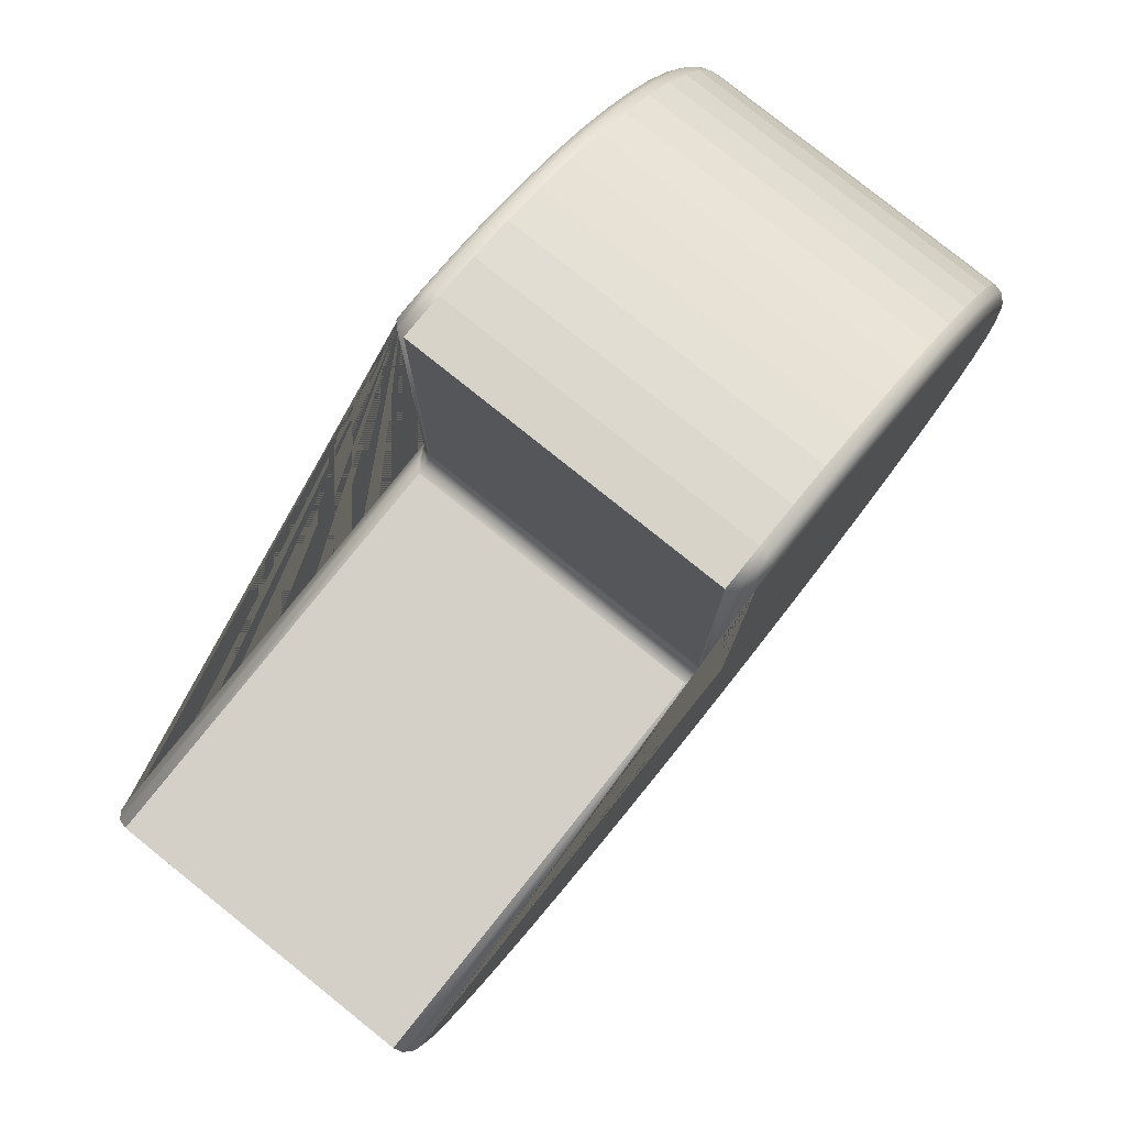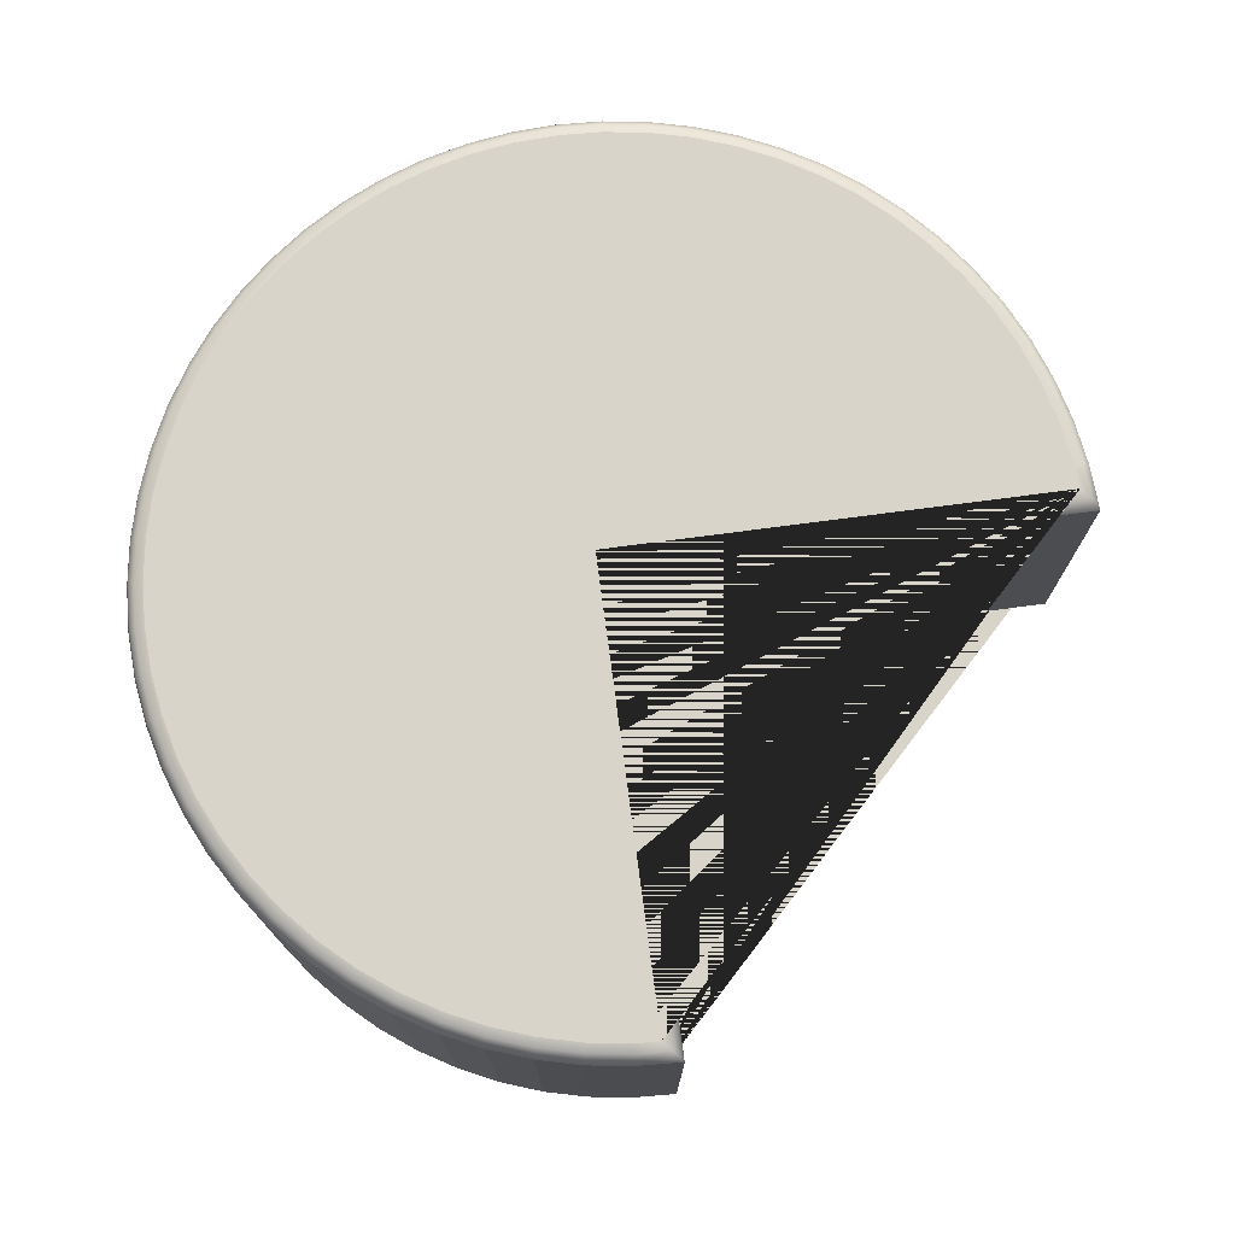
<metadata>
{"format":"obj","ext":"obj","renderer":"f3d","projection":"perspective","resolution":1024,"background":"white","views":[{"elev":79.9,"azim":-51.3,"up":"+Y"},{"elev":74.8,"azim":172.5,"up":"+Z"}]}
</metadata>
<code>
o Cylinder.001
v 0.005 0.1204 -0.05
v 0 0.1257 -0.045
v 0.0025 0.123 -0.04933
v 0.00067 0.125 -0.0475
v 0.005 0.1204 0.05
v 0 0.1257 0.045
v 0.0025 0.123 0.04933
v 0.00067 0.125 0.0475
v 0.01183 0.1201 -0.05
v 0.01232 0.1251 -0.045
v 0.01207 0.1226 -0.04933
v 0.01225 0.1244 -0.0475
v 0.01183 0.1201 0.05
v 0.01232 0.1251 0.045
v 0.01207 0.1226 0.04933
v 0.01225 0.1244 0.0475
v 0.02354 0.1183 -0.05
v 0.02452 0.1232 -0.045
v 0.02403 0.1208 -0.04933
v 0.02439 0.1226 -0.0475
v 0.02354 0.1183 0.05
v 0.02452 0.1232 0.045
v 0.02403 0.1208 0.04933
v 0.02439 0.1226 0.0475
v 0.03503 0.1155 -0.05
v 0.03648 0.1203 -0.045
v 0.03575 0.1179 -0.04933
v 0.03628 0.1196 -0.0475
v 0.03503 0.1155 0.05
v 0.03648 0.1203 0.045
v 0.03575 0.1179 0.04933
v 0.03628 0.1196 0.0475
v 0.04617 0.1115 -0.05
v 0.04809 0.1161 -0.045
v 0.04713 0.1138 -0.04933
v 0.04783 0.1155 -0.0475
v 0.04617 0.1115 0.05
v 0.04809 0.1161 0.045
v 0.04713 0.1138 0.04933
v 0.04783 0.1155 0.0475
v 0.05688 0.1064 -0.05
v 0.05924 0.1108 -0.045
v 0.05806 0.1086 -0.04933
v 0.05892 0.1102 -0.0475
v 0.05688 0.1064 0.05
v 0.05924 0.1108 0.045
v 0.05806 0.1086 0.04933
v 0.05892 0.1102 0.0475
v 0.06703 0.1003 -0.05
v 0.06982 0.1045 -0.045
v 0.06842 0.1024 -0.04933
v 0.06944 0.1039 -0.0475
v 0.06703 0.1003 0.05
v 0.06982 0.1045 0.045
v 0.06842 0.1024 0.04933
v 0.06944 0.1039 0.0475
v 0.07654 0.09327 -0.05
v 0.07972 0.09714 -0.045
v 0.07813 0.0952 -0.04933
v 0.0793 0.09662 -0.0475
v 0.07654 0.09327 0.05
v 0.07972 0.09714 0.045
v 0.07813 0.0952 0.04933
v 0.0793 0.09662 0.0475
v 0.08532 0.08532 -0.05
v 0.08886 0.08886 -0.045
v 0.08709 0.08709 -0.04933
v 0.08838 0.08838 -0.0475
v 0.08532 0.08532 0.05
v 0.08886 0.08886 0.045
v 0.08709 0.08709 0.04933
v 0.08838 0.08838 0.0475
v 0.09327 0.07654 -0.05
v 0.09714 0.07972 -0.045
v 0.0952 0.07813 -0.04933
v 0.09662 0.0793 -0.0475
v 0.09327 0.07654 0.05
v 0.09714 0.07972 0.045
v 0.0952 0.07813 0.04933
v 0.09662 0.0793 0.0475
v 0.1003 0.06703 -0.05
v 0.1045 0.06982 -0.045
v 0.1024 0.06842 -0.04933
v 0.1039 0.06944 -0.0475
v 0.1003 0.06703 0.05
v 0.1045 0.06982 0.045
v 0.1024 0.06842 0.04933
v 0.1039 0.06944 0.0475
v 0.1064 0.05688 -0.05
v 0.1108 0.05924 -0.045
v 0.1086 0.05806 -0.04933
v 0.1102 0.05892 -0.0475
v 0.1064 0.05688 0.05
v 0.1108 0.05924 0.045
v 0.1086 0.05806 0.04933
v 0.1102 0.05892 0.0475
v 0.1115 0.04617 -0.05
v 0.1161 0.04809 -0.045
v 0.1138 0.04713 -0.04933
v 0.1155 0.04783 -0.0475
v 0.1115 0.04617 0.05
v 0.1161 0.04809 0.045
v 0.1138 0.04713 0.04933
v 0.1155 0.04783 0.0475
v 0.1155 0.03503 -0.05
v 0.1203 0.03648 -0.045
v 0.1179 0.03575 -0.04933
v 0.1196 0.03628 -0.0475
v 0.1155 0.03503 0.05
v 0.1203 0.03648 0.045
v 0.1179 0.03575 0.04933
v 0.1196 0.03628 0.0475
v 0.1183 0.02354 -0.05
v 0.1232 0.02452 -0.045
v 0.1208 0.02403 -0.04933
v 0.1226 0.02439 -0.0475
v 0.1183 0.02354 0.05
v 0.1232 0.02452 0.045
v 0.1208 0.02403 0.04933
v 0.1226 0.02439 0.0475
v 0.1201 0.01183 -0.05
v 0.1251 0.01232 -0.045
v 0.1226 0.01207 -0.04933
v 0.1244 0.01225 -0.0475
v 0.1201 0.01183 0.05
v 0.1251 0.01232 0.045
v 0.1226 0.01207 0.04933
v 0.1244 0.01225 0.0475
v 0.1207 0 -0.05
v 0.1257 0 -0.045
v 0.1232 0 -0.04933
v 0.125 0 -0.0475
v 0.1207 0 0.05
v 0.1257 0 0.045
v 0.1232 0 0.04933
v 0.125 0 0.0475
v 0.1201 -0.01183 -0.05
v 0.1251 -0.01232 -0.045
v 0.1226 -0.01207 -0.04933
v 0.1244 -0.01225 -0.0475
v 0.1201 -0.01183 0.05
v 0.1251 -0.01232 0.045
v 0.1226 -0.01207 0.04933
v 0.1244 -0.01225 0.0475
v 0.1183 -0.02354 -0.05
v 0.1232 -0.02452 -0.045
v 0.1208 -0.02403 -0.04933
v 0.1226 -0.02439 -0.0475
v 0.1183 -0.02354 0.05
v 0.1232 -0.02452 0.045
v 0.1208 -0.02403 0.04933
v 0.1226 -0.02439 0.0475
v 0.1155 -0.03503 -0.05
v 0.1203 -0.03648 -0.045
v 0.1179 -0.03575 -0.04933
v 0.1196 -0.03628 -0.0475
v 0.1155 -0.03503 0.05
v 0.1203 -0.03648 0.045
v 0.1179 -0.03575 0.04933
v 0.1196 -0.03628 0.0475
v 0.1115 -0.04617 -0.05
v 0.1161 -0.04809 -0.045
v 0.1138 -0.04713 -0.04933
v 0.1155 -0.04783 -0.0475
v 0.1115 -0.04617 0.05
v 0.1161 -0.04809 0.045
v 0.1138 -0.04713 0.04933
v 0.1155 -0.04783 0.0475
v 0.1064 -0.05688 -0.05
v 0.1108 -0.05924 -0.045
v 0.1086 -0.05806 -0.04933
v 0.1102 -0.05892 -0.0475
v 0.1064 -0.05688 0.05
v 0.1108 -0.05924 0.045
v 0.1086 -0.05806 0.04933
v 0.1102 -0.05892 0.0475
v 0.1003 -0.06703 -0.05
v 0.1045 -0.06982 -0.045
v 0.1024 -0.06842 -0.04933
v 0.1039 -0.06944 -0.0475
v 0.1003 -0.06703 0.05
v 0.1045 -0.06982 0.045
v 0.1024 -0.06842 0.04933
v 0.1039 -0.06944 0.0475
v 0.09327 -0.07654 -0.05
v 0.09714 -0.07972 -0.045
v 0.0952 -0.07813 -0.04933
v 0.09662 -0.0793 -0.0475
v 0.09327 -0.07654 0.05
v 0.09714 -0.07972 0.045
v 0.0952 -0.07813 0.04933
v 0.09662 -0.0793 0.0475
v 0.08532 -0.08532 -0.05
v 0.08886 -0.08886 -0.045
v 0.08709 -0.08709 -0.04933
v 0.08838 -0.08838 -0.0475
v 0.08532 -0.08532 0.05
v 0.08886 -0.08886 0.045
v 0.08709 -0.08709 0.04933
v 0.08838 -0.08838 0.0475
v 0.07654 -0.09327 -0.05
v 0.07972 -0.09714 -0.045
v 0.07813 -0.0952 -0.04933
v 0.0793 -0.09662 -0.0475
v 0.07654 -0.09327 0.05
v 0.07972 -0.09714 0.045
v 0.07813 -0.0952 0.04933
v 0.0793 -0.09662 0.0475
v 0.06703 -0.1003 -0.05
v 0.06982 -0.1045 -0.045
v 0.06842 -0.1024 -0.04933
v 0.06944 -0.1039 -0.0475
v 0.06703 -0.1003 0.05
v 0.06982 -0.1045 0.045
v 0.06842 -0.1024 0.04933
v 0.06944 -0.1039 0.0475
v 0.05688 -0.1064 -0.05
v 0.05924 -0.1108 -0.045
v 0.05806 -0.1086 -0.04933
v 0.05892 -0.1102 -0.0475
v 0.05688 -0.1064 0.05
v 0.05924 -0.1108 0.045
v 0.05806 -0.1086 0.04933
v 0.05892 -0.1102 0.0475
v 0.04617 -0.1115 -0.05
v 0.04809 -0.1161 -0.045
v 0.04713 -0.1138 -0.04933
v 0.04783 -0.1155 -0.0475
v 0.04617 -0.1115 0.05
v 0.04809 -0.1161 0.045
v 0.04713 -0.1138 0.04933
v 0.04783 -0.1155 0.0475
v 0.03503 -0.1155 -0.05
v 0.03648 -0.1203 -0.045
v 0.03575 -0.1179 -0.04933
v 0.03628 -0.1196 -0.0475
v 0.03503 -0.1155 0.05
v 0.03648 -0.1203 0.045
v 0.03575 -0.1179 0.04933
v 0.03628 -0.1196 0.0475
v 0.02354 -0.1183 -0.05
v 0.02452 -0.1232 -0.045
v 0.02403 -0.1208 -0.04933
v 0.02439 -0.1226 -0.0475
v 0.02354 -0.1183 0.05
v 0.02452 -0.1232 0.045
v 0.02403 -0.1208 0.04933
v 0.02439 -0.1226 0.0475
v 0.01183 -0.1201 -0.05
v 0.01232 -0.1251 -0.045
v 0.01207 -0.1226 -0.04933
v 0.01225 -0.1244 -0.0475
v 0.01183 -0.1201 0.05
v 0.01232 -0.1251 0.045
v 0.01207 -0.1226 0.04933
v 0.01225 -0.1244 0.0475
v 0 -0.1207 -0.05
v 0 -0.1257 -0.045
v 0 -0.1232 -0.04933
v 0 -0.125 -0.0475
v 0 -0.1207 0.05
v 0 -0.1257 0.045
v 0 -0.1232 0.04933
v 0 -0.125 0.0475
v -0.01183 -0.1201 -0.05
v -0.01232 -0.1251 -0.045
v -0.01207 -0.1226 -0.04933
v -0.01225 -0.1244 -0.0475
v -0.01183 -0.1201 0.05
v -0.01232 -0.1251 0.045
v -0.01207 -0.1226 0.04933
v -0.01225 -0.1244 0.0475
v -0.02354 -0.1183 -0.05
v -0.02452 -0.1232 -0.045
v -0.02403 -0.1208 -0.04933
v -0.02439 -0.1226 -0.0475
v -0.02354 -0.1183 0.05
v -0.02452 -0.1232 0.045
v -0.02403 -0.1208 0.04933
v -0.02439 -0.1226 0.0475
v -0.03503 -0.1155 -0.05
v -0.03648 -0.1203 -0.045
v -0.03575 -0.1179 -0.04933
v -0.03628 -0.1196 -0.0475
v -0.03503 -0.1155 0.05
v -0.03648 -0.1203 0.045
v -0.03575 -0.1179 0.04933
v -0.03628 -0.1196 0.0475
v -0.04617 -0.1115 -0.05
v -0.04809 -0.1161 -0.045
v -0.04713 -0.1138 -0.04933
v -0.04783 -0.1155 -0.0475
v -0.04617 -0.1115 0.05
v -0.04809 -0.1161 0.045
v -0.04713 -0.1138 0.04933
v -0.04783 -0.1155 0.0475
v -0.05688 -0.1064 -0.05
v -0.05924 -0.1108 -0.045
v -0.05806 -0.1086 -0.04933
v -0.05892 -0.1102 -0.0475
v -0.05688 -0.1064 0.05
v -0.05924 -0.1108 0.045
v -0.05806 -0.1086 0.04933
v -0.05892 -0.1102 0.0475
v -0.06703 -0.1003 -0.05
v -0.06982 -0.1045 -0.045
v -0.06842 -0.1024 -0.04933
v -0.06944 -0.1039 -0.0475
v -0.06703 -0.1003 0.05
v -0.06982 -0.1045 0.045
v -0.06842 -0.1024 0.04933
v -0.06944 -0.1039 0.0475
v -0.07654 -0.09327 -0.05
v -0.07972 -0.09714 -0.045
v -0.07813 -0.0952 -0.04933
v -0.0793 -0.09662 -0.0475
v -0.07654 -0.09327 0.05
v -0.07972 -0.09714 0.045
v -0.07813 -0.0952 0.04933
v -0.0793 -0.09662 0.0475
v -0.08532 -0.08532 -0.05
v -0.08886 -0.08886 -0.045
v -0.08709 -0.08709 -0.04933
v -0.08838 -0.08838 -0.0475
v -0.08532 -0.08532 0.05
v -0.08886 -0.08886 0.045
v -0.08709 -0.08709 0.04933
v -0.08838 -0.08838 0.0475
v -0.09327 -0.07654 -0.05
v -0.09714 -0.07972 -0.045
v -0.0952 -0.07813 -0.04933
v -0.09662 -0.0793 -0.0475
v -0.09327 -0.07654 0.05
v -0.09714 -0.07972 0.045
v -0.0952 -0.07813 0.04933
v -0.09662 -0.0793 0.0475
v -0.1003 -0.06703 -0.05
v -0.1045 -0.06982 -0.045
v -0.1024 -0.06842 -0.04933
v -0.1039 -0.06944 -0.0475
v -0.1003 -0.06703 0.05
v -0.1045 -0.06982 0.045
v -0.1024 -0.06842 0.04933
v -0.1039 -0.06944 0.0475
v -0.1064 -0.05688 -0.05
v -0.1108 -0.05924 -0.045
v -0.1086 -0.05806 -0.04933
v -0.1102 -0.05892 -0.0475
v -0.1064 -0.05688 0.05
v -0.1108 -0.05924 0.045
v -0.1086 -0.05806 0.04933
v -0.1102 -0.05892 0.0475
v -0.1115 -0.04617 -0.05
v -0.1161 -0.04809 -0.045
v -0.1138 -0.04713 -0.04933
v -0.1155 -0.04783 -0.0475
v -0.1115 -0.04617 0.05
v -0.1161 -0.04809 0.045
v -0.1138 -0.04713 0.04933
v -0.1155 -0.04783 0.0475
v -0.1155 -0.03503 -0.05
v -0.1203 -0.03648 -0.045
v -0.1179 -0.03575 -0.04933
v -0.1196 -0.03628 -0.0475
v -0.1155 -0.03503 0.05
v -0.1203 -0.03648 0.045
v -0.1179 -0.03575 0.04933
v -0.1196 -0.03628 0.0475
v -0.1183 -0.02354 -0.05
v -0.1232 -0.02452 -0.045
v -0.1208 -0.02403 -0.04933
v -0.1226 -0.02439 -0.0475
v -0.1183 -0.02354 0.05
v -0.1232 -0.02452 0.045
v -0.1208 -0.02403 0.04933
v -0.1226 -0.02439 0.0475
v -0.1201 -0.01183 -0.05
v -0.1251 -0.01232 -0.045
v -0.1226 -0.01207 -0.04933
v -0.1244 -0.01225 -0.0475
v -0.1201 -0.01183 0.05
v -0.1251 -0.01232 0.045
v -0.1226 -0.01207 0.04933
v -0.1244 -0.01225 0.0475
v -0.1204 -0.005 -0.05
v -0.1257 0 -0.045
v -0.123 -0.0025 -0.04933
v -0.125 -0.00067 -0.0475
v -0.1204 -0.005 0.05
v -0.1257 0 0.045
v -0.123 -0.0025 0.04933
v -0.125 -0.00067 0.0475
v 0.005 -0.005 0.05
v 0 0.005 0.045
v -0.005 0 0.045
v 0.002557 -0.001822 0.04927
v 0.001822 -0.002557 0.04927
v 0.000839 -0.000839 0.04871
v -0.000742 0.002546 0.045
v 0.000735 0.001822 0.04744
v -4e-06 0.000835 0.04737
v -0.001822 -0.000735 0.04744
v -0.002546 0.000742 0.045
v -0.000835 4e-06 0.04737
v 0 0.005 -0.045
v 0.005 -0.005 -0.05
v -0.005 0 -0.045
v 0.000735 0.001822 -0.04744
v -0.000742 0.002546 -0.045
v -4e-06 0.000835 -0.04737
v 0.001822 -0.002557 -0.04927
v 0.002557 -0.001822 -0.04927
v 0.000839 -0.000839 -0.04871
v -0.002546 0.000742 -0.045
v -0.001822 -0.000735 -0.04744
v -0.000835 4e-06 -0.04737
f 1 9 17 25 33 41 49 57 65 73 81 89 97 105 113 121 129 137 145 153 161 169 177 185 193 201 209 217 225 233 241 249 257 265 273 281 289 297 305 313 321 329 337 345 353 361 369 377 385 406
f 18 22 30 26
f 26 30 38 34
f 34 38 46 42
f 42 46 54 50
f 50 54 62 58
f 58 62 70 66
f 66 70 78 74
f 74 78 86 82
f 82 86 94 90
f 90 94 102 98
f 98 102 110 106
f 106 110 118 114
f 114 118 126 122
f 122 126 134 130
f 130 134 142 138
f 138 142 150 146
f 146 150 158 154
f 154 158 166 162
f 162 166 174 170
f 170 174 182 178
f 178 182 190 186
f 186 190 198 194
f 194 198 206 202
f 202 206 214 210
f 210 214 222 218
f 218 222 230 226
f 226 230 238 234
f 234 238 246 242
f 242 246 254 250
f 250 254 262 258
f 258 262 270 266
f 266 270 278 274
f 274 278 286 282
f 282 286 294 290
f 290 294 302 298
f 298 302 310 306
f 306 310 318 314
f 314 318 326 322
f 322 326 334 330
f 330 334 342 338
f 338 342 350 346
f 346 350 358 354
f 354 358 366 362
f 362 366 374 370
f 370 374 382 378
f 378 382 390 386
f 390 395 407 386
f 389 381 373 365 357 349 341 333 325 317 309 301 293 285 277 269 261 253 245 237 229 221 213 205 197 189 181 173 165 157 149 141 133 125 117 109 101 93 85 77 69 61 53 45 37 29 21 13 5 393
f 10 14 22 18
f 2 6 14 10
f 393 396 398 397
f 396 400 401 398
f 394 399 401 400
f 399 403 404 401
f 395 402 404 403
f 402 397 398 404
f 398 401 404
f 405 408 410 409
f 408 412 413 410
f 406 411 413 412
f 411 415 416 413
f 407 414 416 415
f 414 409 410 416
f 410 413 416
f 2 10 12 4
f 4 12 11 3
f 3 11 9 1
f 10 18 20 12
f 12 20 19 11
f 11 19 17 9
f 18 26 28 20
f 20 28 27 19
f 19 27 25 17
f 26 34 36 28
f 28 36 35 27
f 27 35 33 25
f 34 42 44 36
f 36 44 43 35
f 35 43 41 33
f 42 50 52 44
f 44 52 51 43
f 43 51 49 41
f 50 58 60 52
f 52 60 59 51
f 51 59 57 49
f 58 66 68 60
f 60 68 67 59
f 59 67 65 57
f 66 74 76 68
f 68 76 75 67
f 67 75 73 65
f 74 82 84 76
f 76 84 83 75
f 75 83 81 73
f 82 90 92 84
f 84 92 91 83
f 83 91 89 81
f 90 98 100 92
f 92 100 99 91
f 91 99 97 89
f 98 106 108 100
f 100 108 107 99
f 99 107 105 97
f 106 114 116 108
f 108 116 115 107
f 107 115 113 105
f 114 122 124 116
f 116 124 123 115
f 115 123 121 113
f 122 130 132 124
f 124 132 131 123
f 123 131 129 121
f 130 138 140 132
f 132 140 139 131
f 131 139 137 129
f 138 146 148 140
f 140 148 147 139
f 139 147 145 137
f 146 154 156 148
f 148 156 155 147
f 147 155 153 145
f 154 162 164 156
f 156 164 163 155
f 155 163 161 153
f 162 170 172 164
f 164 172 171 163
f 163 171 169 161
f 170 178 180 172
f 172 180 179 171
f 171 179 177 169
f 178 186 188 180
f 180 188 187 179
f 179 187 185 177
f 186 194 196 188
f 188 196 195 187
f 187 195 193 185
f 194 202 204 196
f 196 204 203 195
f 195 203 201 193
f 202 210 212 204
f 204 212 211 203
f 203 211 209 201
f 210 218 220 212
f 212 220 219 211
f 211 219 217 209
f 218 226 228 220
f 220 228 227 219
f 219 227 225 217
f 226 234 236 228
f 228 236 235 227
f 227 235 233 225
f 234 242 244 236
f 236 244 243 235
f 235 243 241 233
f 242 250 252 244
f 244 252 251 243
f 243 251 249 241
f 250 258 260 252
f 252 260 259 251
f 251 259 257 249
f 258 266 268 260
f 260 268 267 259
f 259 267 265 257
f 266 274 276 268
f 268 276 275 267
f 267 275 273 265
f 274 282 284 276
f 276 284 283 275
f 275 283 281 273
f 282 290 292 284
f 284 292 291 283
f 283 291 289 281
f 290 298 300 292
f 292 300 299 291
f 291 299 297 289
f 298 306 308 300
f 300 308 307 299
f 299 307 305 297
f 306 314 316 308
f 308 316 315 307
f 307 315 313 305
f 314 322 324 316
f 316 324 323 315
f 315 323 321 313
f 322 330 332 324
f 324 332 331 323
f 323 331 329 321
f 330 338 340 332
f 332 340 339 331
f 331 339 337 329
f 338 346 348 340
f 340 348 347 339
f 339 347 345 337
f 346 354 356 348
f 348 356 355 347
f 347 355 353 345
f 354 362 364 356
f 356 364 363 355
f 355 363 361 353
f 362 370 372 364
f 364 372 371 363
f 363 371 369 361
f 370 378 380 372
f 372 380 379 371
f 371 379 377 369
f 378 386 388 380
f 380 388 387 379
f 379 387 385 377
f 1 406 412 3
f 3 412 408 4
f 4 408 405 2
f 386 407 415 388
f 388 415 411 387
f 387 411 406 385
f 6 394 400 8
f 8 400 396 7
f 7 396 393 5
f 5 13 15 7
f 7 15 16 8
f 8 16 14 6
f 13 21 23 15
f 15 23 24 16
f 16 24 22 14
f 21 29 31 23
f 23 31 32 24
f 24 32 30 22
f 29 37 39 31
f 31 39 40 32
f 32 40 38 30
f 37 45 47 39
f 39 47 48 40
f 40 48 46 38
f 45 53 55 47
f 47 55 56 48
f 48 56 54 46
f 53 61 63 55
f 55 63 64 56
f 56 64 62 54
f 61 69 71 63
f 63 71 72 64
f 64 72 70 62
f 69 77 79 71
f 71 79 80 72
f 72 80 78 70
f 77 85 87 79
f 79 87 88 80
f 80 88 86 78
f 85 93 95 87
f 87 95 96 88
f 88 96 94 86
f 93 101 103 95
f 95 103 104 96
f 96 104 102 94
f 101 109 111 103
f 103 111 112 104
f 104 112 110 102
f 109 117 119 111
f 111 119 120 112
f 112 120 118 110
f 117 125 127 119
f 119 127 128 120
f 120 128 126 118
f 125 133 135 127
f 127 135 136 128
f 128 136 134 126
f 133 141 143 135
f 135 143 144 136
f 136 144 142 134
f 141 149 151 143
f 143 151 152 144
f 144 152 150 142
f 149 157 159 151
f 151 159 160 152
f 152 160 158 150
f 394 405 409 399
f 399 409 414 403
f 403 414 407 395
f 157 165 167 159
f 159 167 168 160
f 160 168 166 158
f 165 173 175 167
f 167 175 176 168
f 168 176 174 166
f 173 181 183 175
f 175 183 184 176
f 176 184 182 174
f 181 189 191 183
f 183 191 192 184
f 184 192 190 182
f 189 197 199 191
f 191 199 200 192
f 192 200 198 190
f 197 205 207 199
f 199 207 208 200
f 200 208 206 198
f 205 213 215 207
f 207 215 216 208
f 208 216 214 206
f 213 221 223 215
f 215 223 224 216
f 216 224 222 214
f 221 229 231 223
f 223 231 232 224
f 224 232 230 222
f 229 237 239 231
f 231 239 240 232
f 232 240 238 230
f 237 245 247 239
f 239 247 248 240
f 240 248 246 238
f 245 253 255 247
f 247 255 256 248
f 248 256 254 246
f 253 261 263 255
f 255 263 264 256
f 256 264 262 254
f 261 269 271 263
f 263 271 272 264
f 264 272 270 262
f 269 277 279 271
f 271 279 280 272
f 272 280 278 270
f 277 285 287 279
f 279 287 288 280
f 280 288 286 278
f 285 293 295 287
f 287 295 296 288
f 288 296 294 286
f 293 301 303 295
f 295 303 304 296
f 296 304 302 294
f 301 309 311 303
f 303 311 312 304
f 304 312 310 302
f 309 317 319 311
f 311 319 320 312
f 312 320 318 310
f 317 325 327 319
f 319 327 328 320
f 320 328 326 318
f 325 333 335 327
f 327 335 336 328
f 328 336 334 326
f 333 341 343 335
f 335 343 344 336
f 336 344 342 334
f 341 349 351 343
f 343 351 352 344
f 344 352 350 342
f 349 357 359 351
f 351 359 360 352
f 352 360 358 350
f 357 365 367 359
f 359 367 368 360
f 360 368 366 358
f 365 373 375 367
f 367 375 376 368
f 368 376 374 366
f 373 381 383 375
f 375 383 384 376
f 376 384 382 374
f 381 389 391 383
f 383 391 392 384
f 384 392 390 382
f 389 393 397 391
f 391 397 402 392
f 392 402 395 390
f 6 2 405 394

</code>
